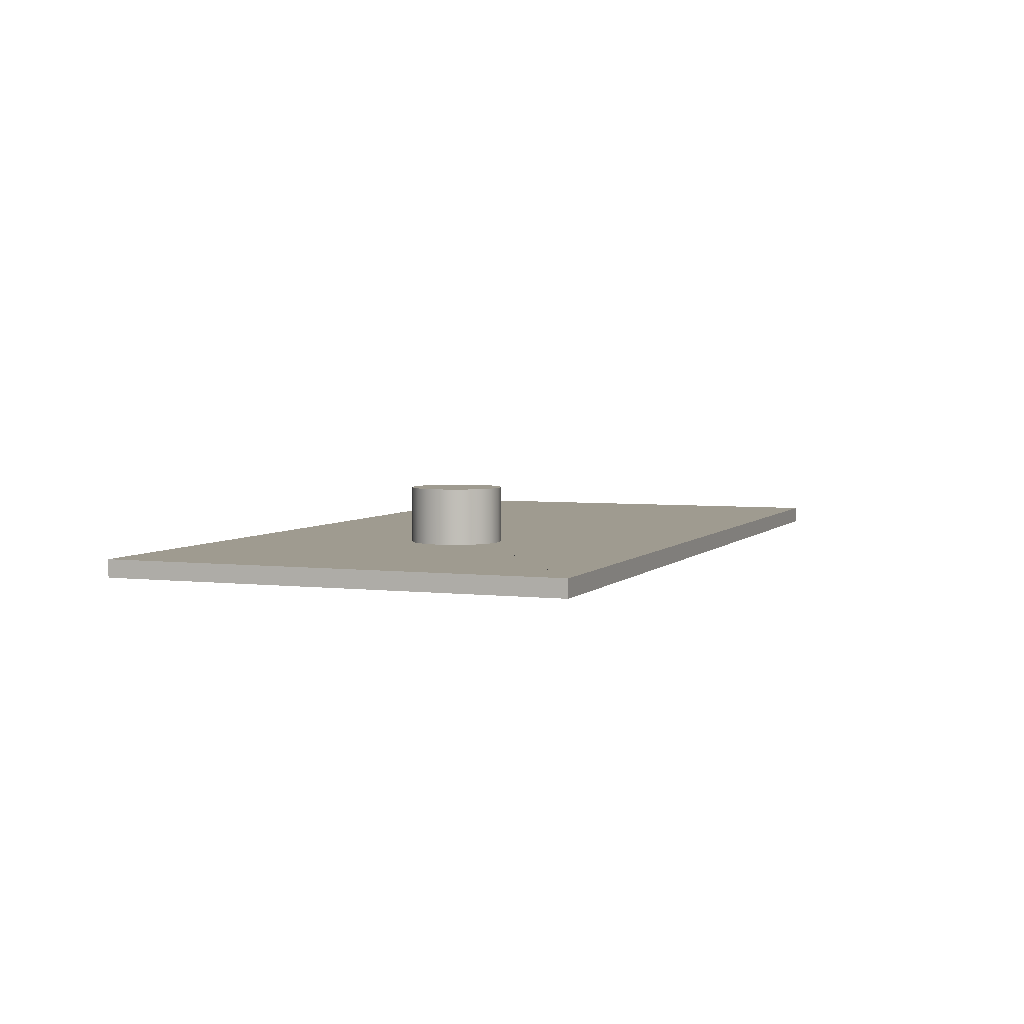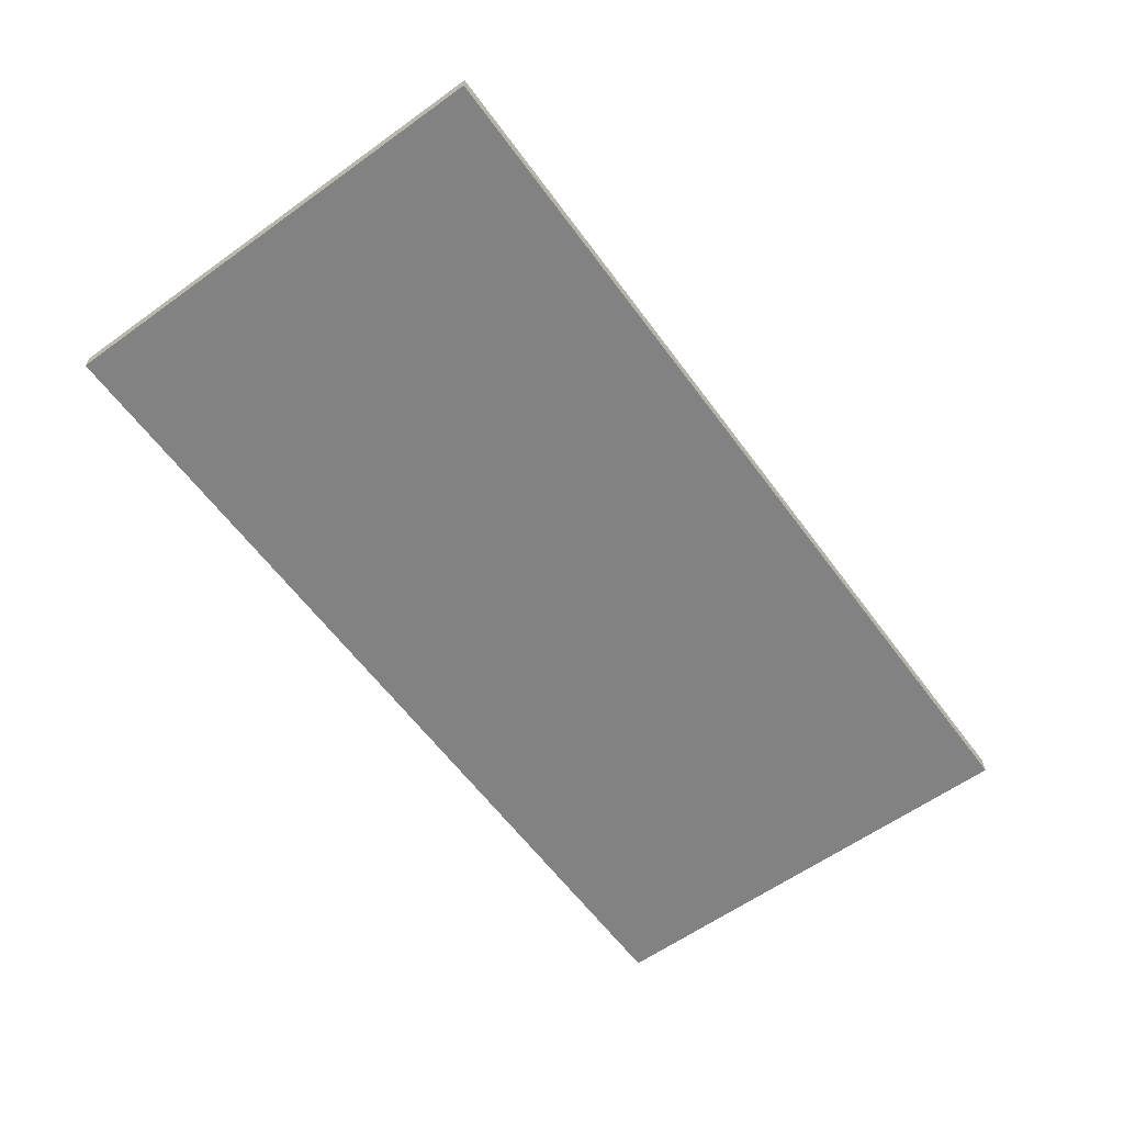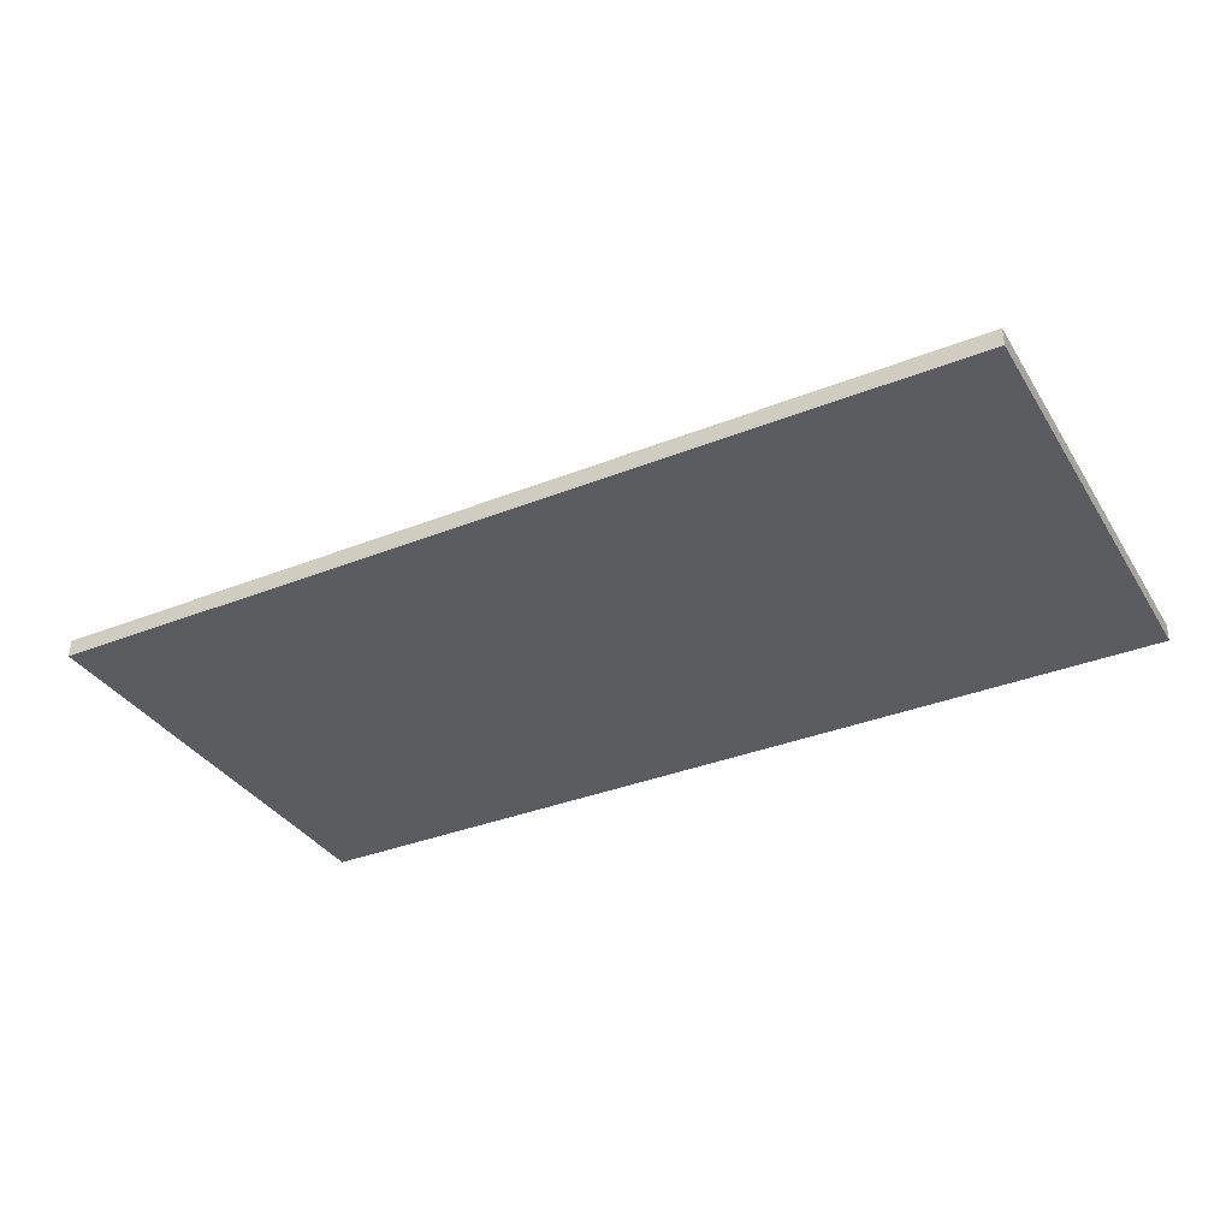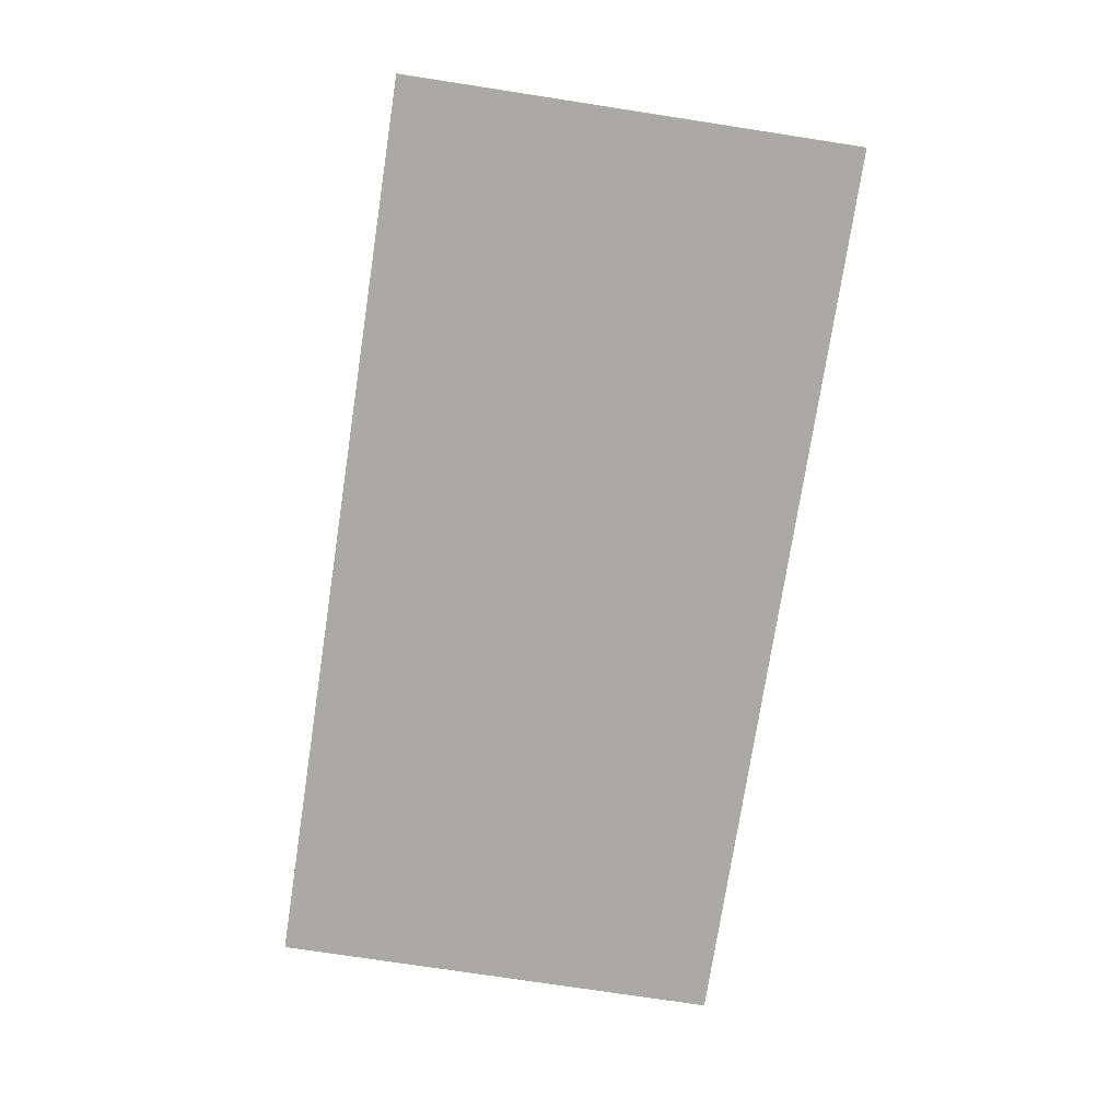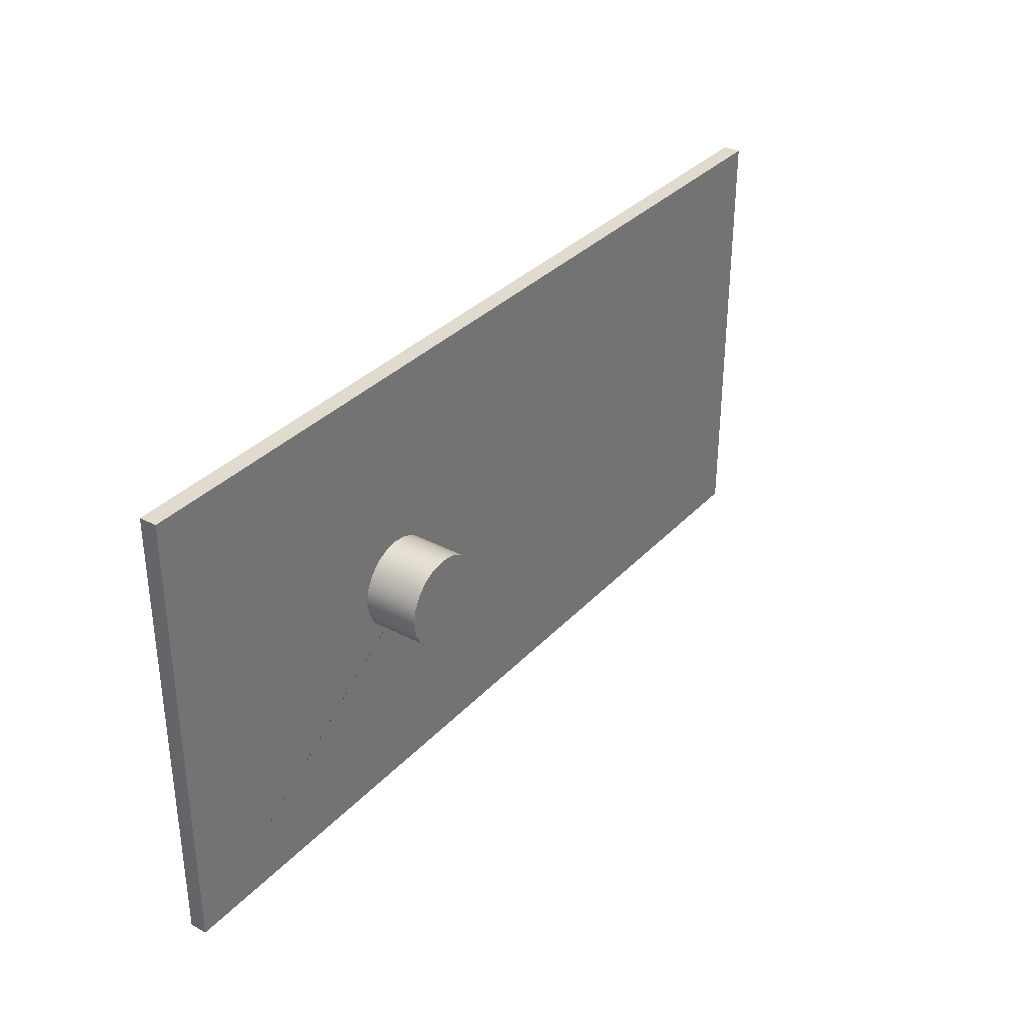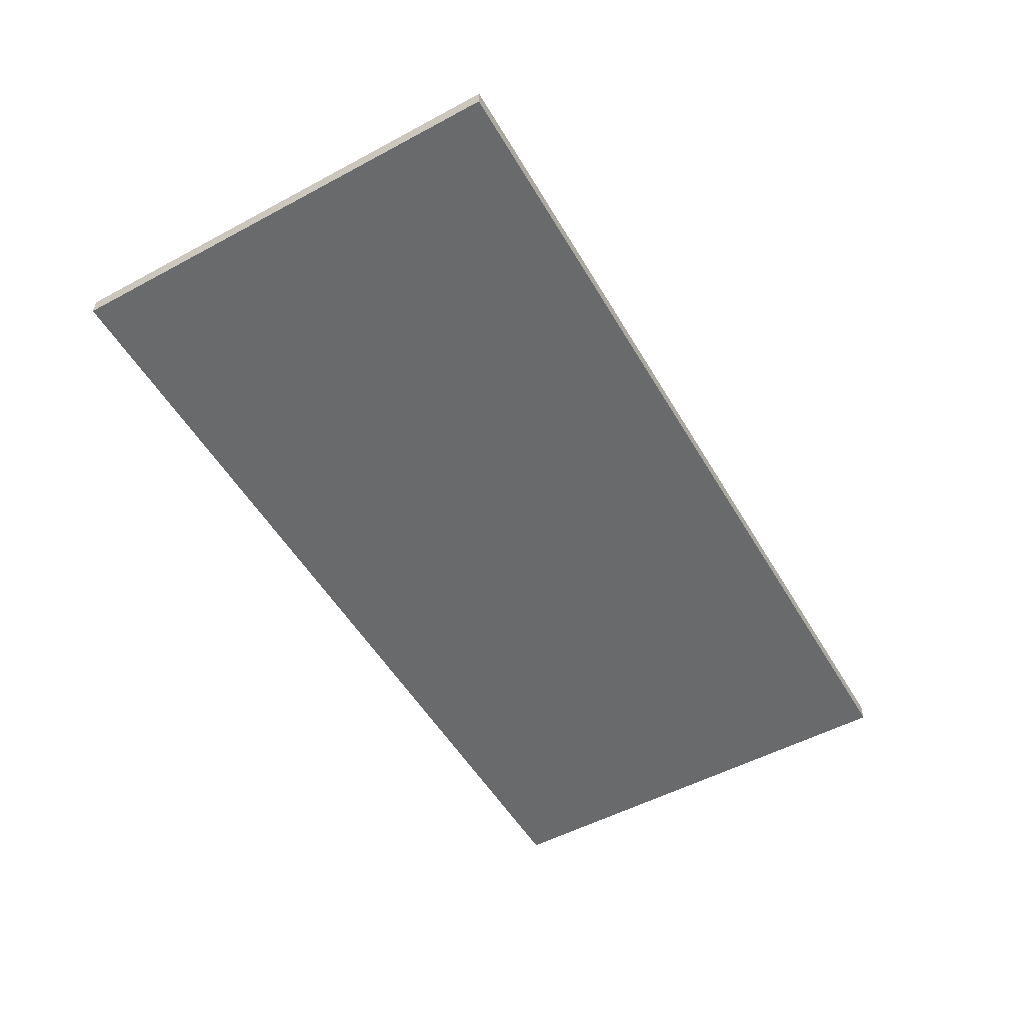
<metadata>
{"format":"obj","ext":"obj","renderer":"f3d","projection":"perspective","resolution":1024,"background":"white","views":[{"elev":4.1,"azim":111.1,"up":"+Y"},{"elev":-60.7,"azim":126.2,"up":"+Y"},{"elev":-35.0,"azim":-152.1,"up":"+Y"},{"elev":-75.3,"azim":81.3,"up":"+Y"},{"elev":33.7,"azim":125.8,"up":"+Z"},{"elev":-52.9,"azim":119.9,"up":"+Y"}]}
</metadata>
<code>
g default
v 10.29 0.03365 -0.1804
v 10.36 0.03365 -0.2483
v 10.54 0.03365 0
v 10.44 0.03365 -0.2919
v 10.25 0.03365 -0.09483
v 10.54 0.03365 -0.3069
v 10.23 0.03365 0
v 10.63 0.03365 -0.2919
v 10.25 0.03365 0.09483
v 10.72 0.03365 -0.2483
v 10.29 0.03365 0.1804
v 10.47 0.106 -0.2964
v 12.5 0.1071 -1.5
v 10.46 0.106 -0.2952
v 10.79 0.03365 -0.1804
v 10.36 0.03365 0.2483
v 10.83 0.03365 -0.09483
v 10.44 0.03365 0.2919
v 10.71 0.106 -0.2508
v 10.63 0.106 -0.2913
v 10.85 0.03365 0
v 10.54 0.03365 0.3069
v 10.63 0.03365 0.2919
v 10.83 0.03365 0.09483
v 10.72 0.03365 0.2483
v 10.79 0.03365 0.1804
v 10.36 0.4784 -0.2483
v 10.29 0.4784 -0.1804
v 10.54 0.4784 0
v 10.44 0.4784 -0.2919
v 10.25 0.4784 -0.09483
v 10.54 0.4784 -0.3069
v 10.23 0.4784 0
v 10.63 0.4784 -0.2919
v 10.25 0.4784 0.09483
v 10.72 0.4784 -0.2483
v 10.29 0.4784 0.1804
v 10.79 0.4784 -0.1804
v 10.36 0.4784 0.2483
v 10.83 0.4784 -0.09483
v 10.44 0.4784 0.2919
v 10.85 0.4784 0
v 10.54 0.4784 0.3069
v 10.63 0.4784 0.2919
v 10.83 0.4784 0.09483
v 10.72 0.4784 0.2483
v 10.79 0.4784 0.1804
v 10.46 0.106 0.2952
v 12.5 0.1071 1.5
v 10.47 0.106 0.2964
v 10.63 0.106 0.2913
v 10.71 0.106 0.2508
v 6.461 0.1071 1.5
v 6.461 0.1071 -1.5
v 6.461 -0.007773 -1.5
v 6.461 -0.007773 1.5
v 12.5 -0.007116 -1.5
v 10.36 0.106 -0.2493
v 10.29 0.106 -0.185
v 10.36 0.106 -0.2483
v 10.25 0.106 -0.104
v 10.29 0.106 -0.1804
v 10.23 0.106 -0.01398
v 10.25 0.106 -0.09483
v 12.5 -0.007116 1.5
v 10.23 0.106 0.01398
v 10.25 0.106 0.104
v 10.25 0.106 0.09483
v 10.29 0.106 0.185
v 10.29 0.106 0.1804
v 10.36 0.106 0.2493
v 10.36 0.106 0.2483
v 10.55 0.106 -0.3054
v 10.54 0.106 -0.3069
v 10.63 0.106 -0.2919
v 10.78 0.106 -0.188
v 10.72 0.106 -0.2483
v 10.82 0.106 -0.109
v 10.79 0.106 -0.1804
v 10.55 0.106 0.3054
v 10.54 0.106 0.3069
v 10.84 0.106 0.02212
v 10.84 0.106 -0.06271
v 10.85 0.106 0
v 10.63 0.106 0.2919
v 10.82 0.106 0.109
v 10.83 0.106 0.09483
v 10.78 0.106 0.188
v 10.79 0.106 0.1804
v 10.72 0.106 0.2483
v 10.23 0.106 0
v 10.44 0.106 -0.2919
v 10.44 0.106 0.2919
v 10.83 0.106 -0.09483
g polySurface1 orig2_knob1 shortWrap
f 1 2 3
f 2 4 3
f 5 1 3
f 4 6 3
f 7 5 3
f 6 8 3
f 9 7 3
f 8 10 3
f 11 9 3
f 10 15 3
f 16 11 3
f 15 17 3
f 18 16 3
f 17 21 3
f 22 18 3
f 23 22 3
f 21 24 3
f 25 23 3
f 24 26 3
f 26 25 3
f 27 28 29
f 30 27 29
f 28 31 29
f 32 30 29
f 31 33 29
f 34 32 29
f 33 35 29
f 36 34 29
f 35 37 29
f 38 36 29
f 37 39 29
f 40 38 29
f 39 41 29
f 42 40 29
f 41 43 29
f 43 44 29
f 45 42 29
f 44 46 29
f 47 45 29
f 46 47 29
f 53 54 55 56
f 54 13 57 55
f 13 54 53 66 91 63 64 61 62 59 60 58 92 14 12 74 73 75 20 19 77 76 79 78 94 83 49
f 56 55 57 65
f 53 56 65 49
f 49 83 84 82 87 86 89 88 90 52 51 85 80 81 50 48 93 71 72 69 70 67 68 66 53
f 65 57 13 49
f 2 1 62 59 60
f 4 2 60 58 92
f 1 5 64 61 62
f 5 7 91 63 64
f 8 6 74 73 75
f 7 9 68 66 91
f 62 28 27 60 59
f 60 27 30 92 58
f 64 31 28 62 61
f 9 11 70 67 68
f 91 33 31 64 63
f 74 32 34 75 73
f 68 35 33 91 66
f 11 16 72 69 70
f 15 10 77 76 79
f 70 37 35 68 67
f 16 18 93 71 72
f 17 15 79 78 94
f 72 39 37 70 69
f 77 36 38 79 76
f 21 17 94 83 84
f 22 23 85 80 81
f 24 21 84 82 87
f 93 41 39 72 71
f 79 38 40 94 78
f 26 24 87 86 89
f 25 26 89 88 90
f 94 40 42 84 83
f 85 44 43 81 80
f 84 42 45 87 82
f 87 45 47 89 86
f 89 47 46 90 88
f 6 4 92 14 12 74
f 92 30 32 74 12 14
f 10 8 75 20 19 77
f 75 34 36 77 19 20
f 18 22 81 50 48 93
f 23 25 90 52 51 85
f 81 43 41 93 48 50
f 90 46 44 85 51 52

</code>
